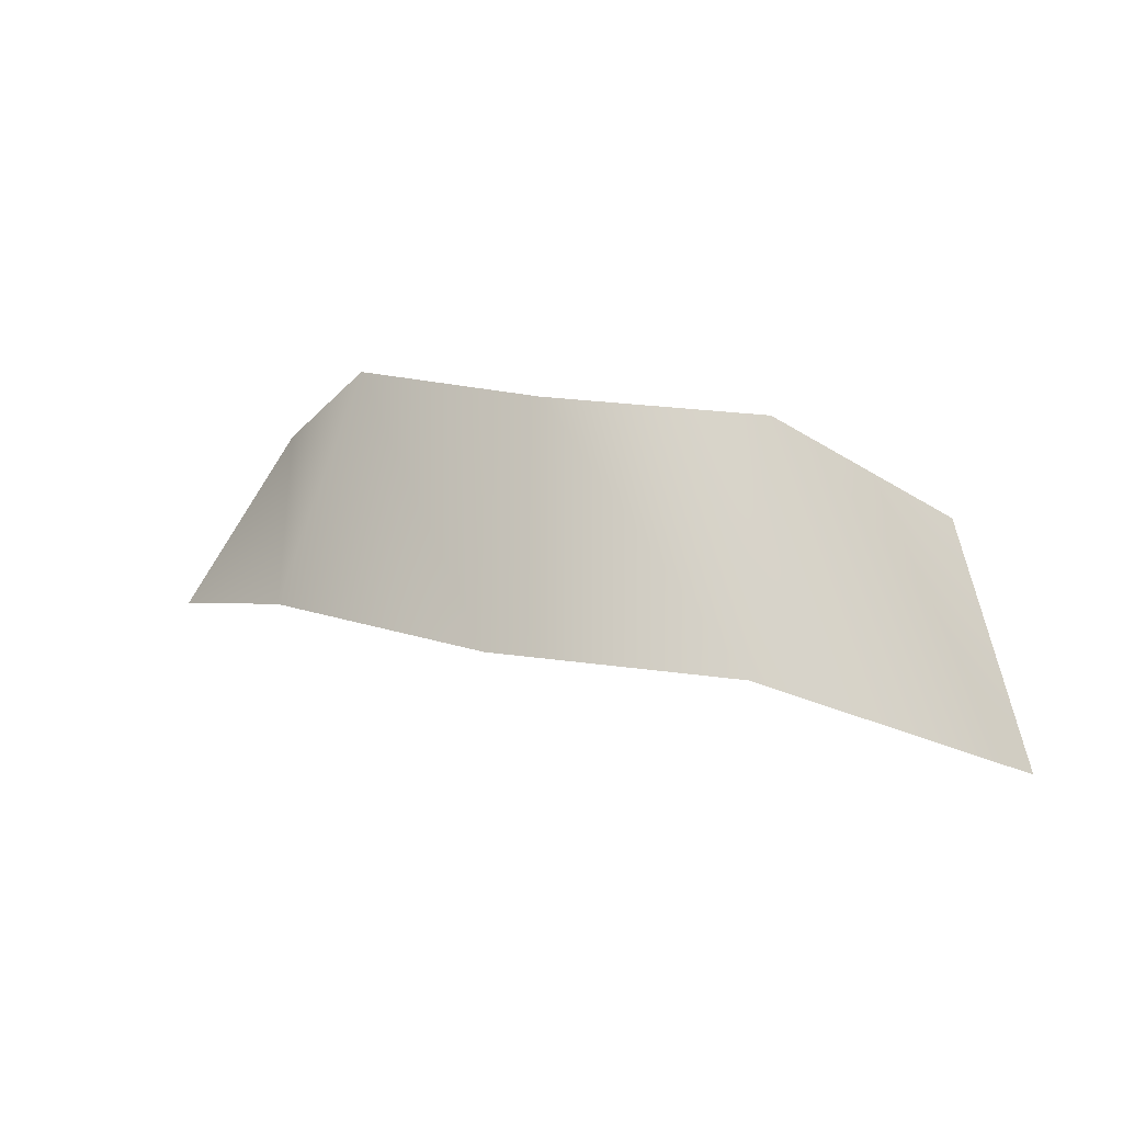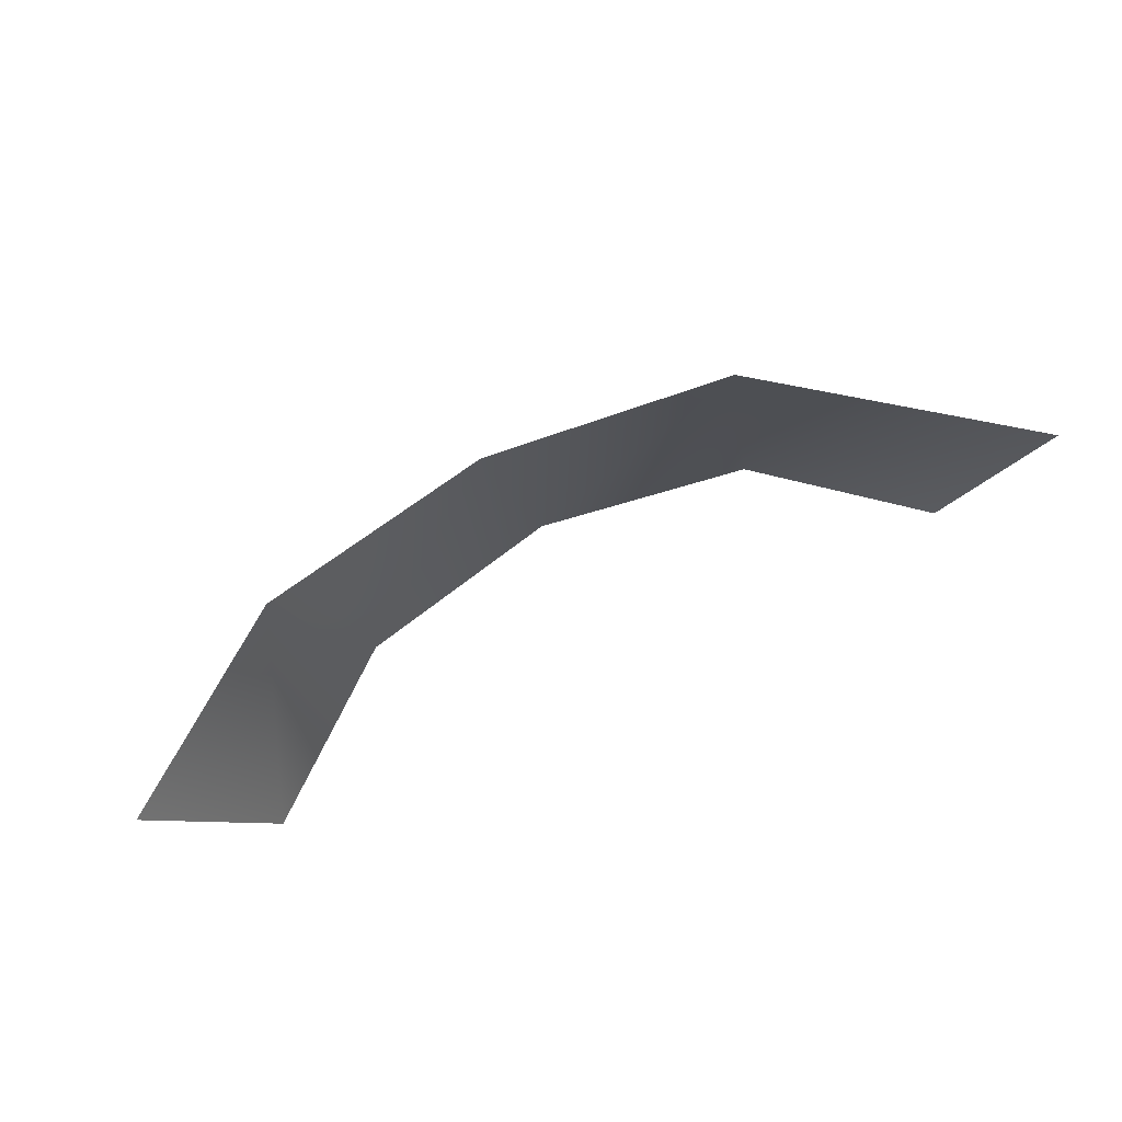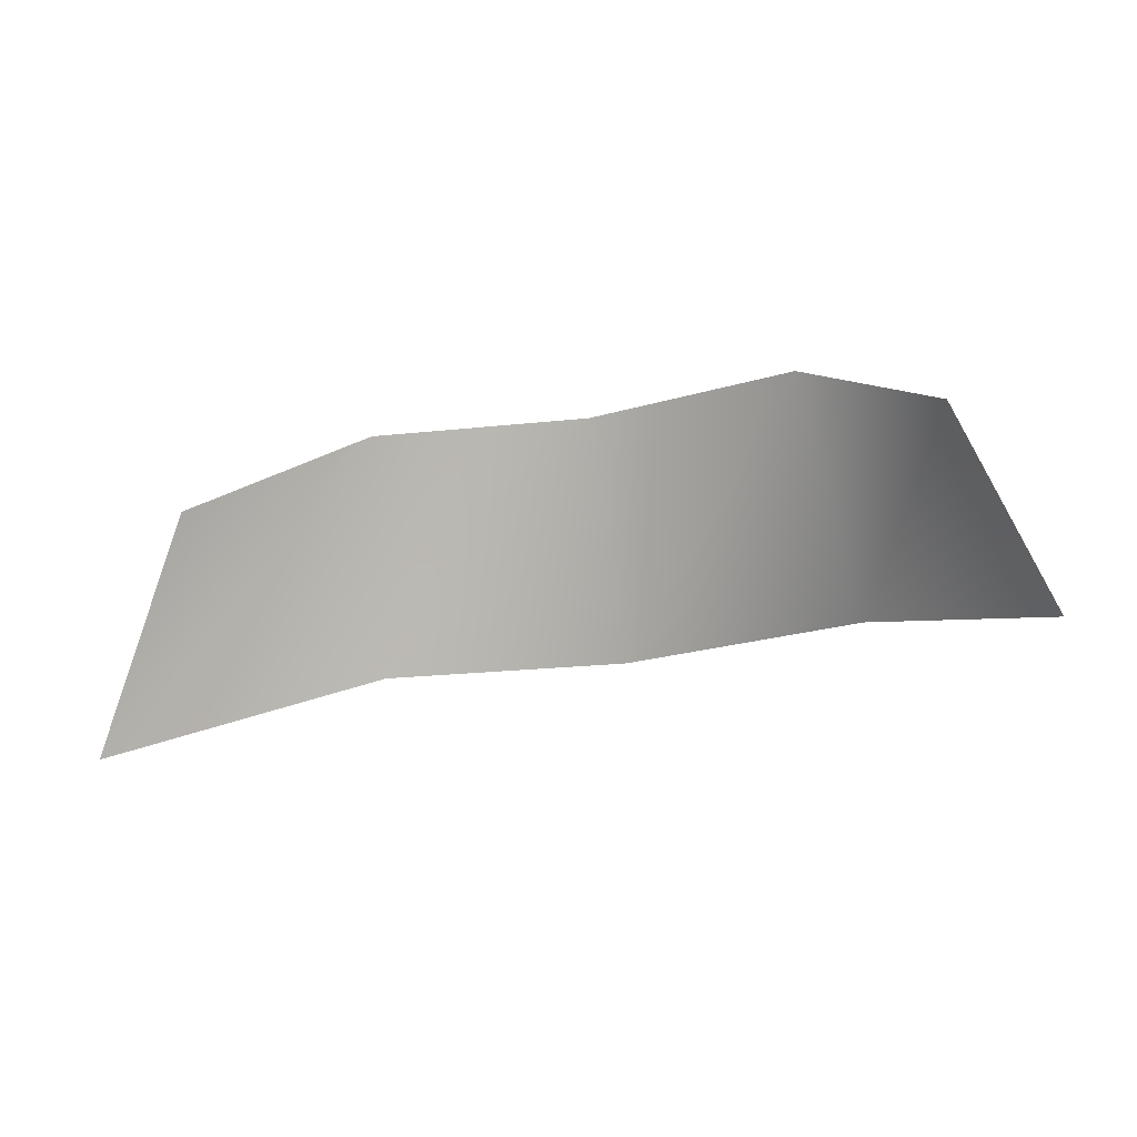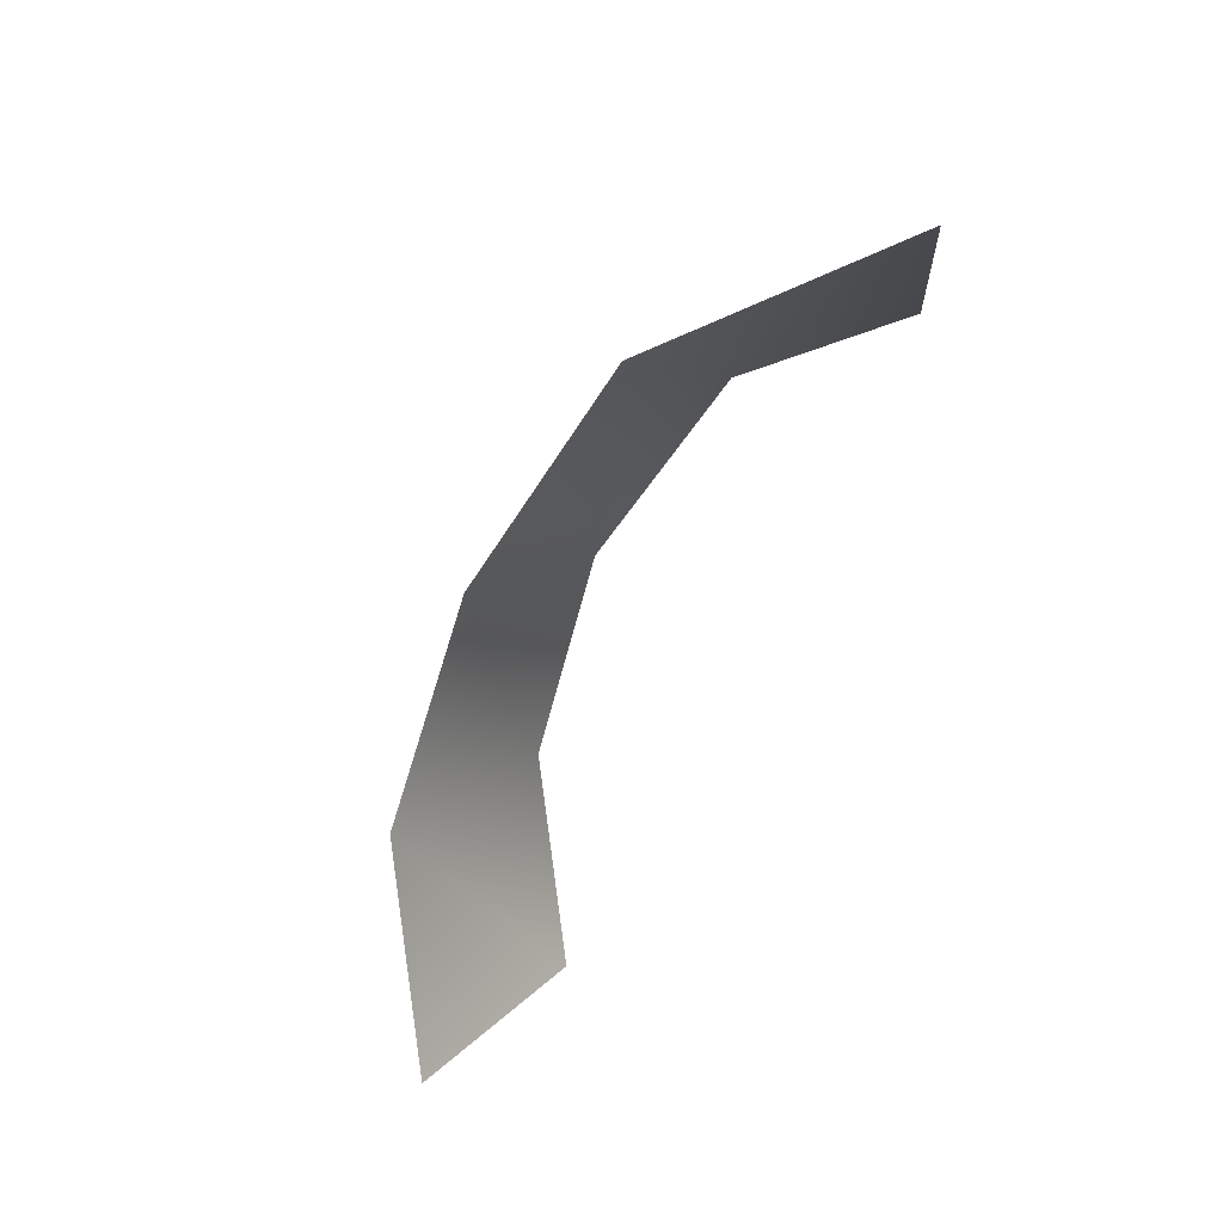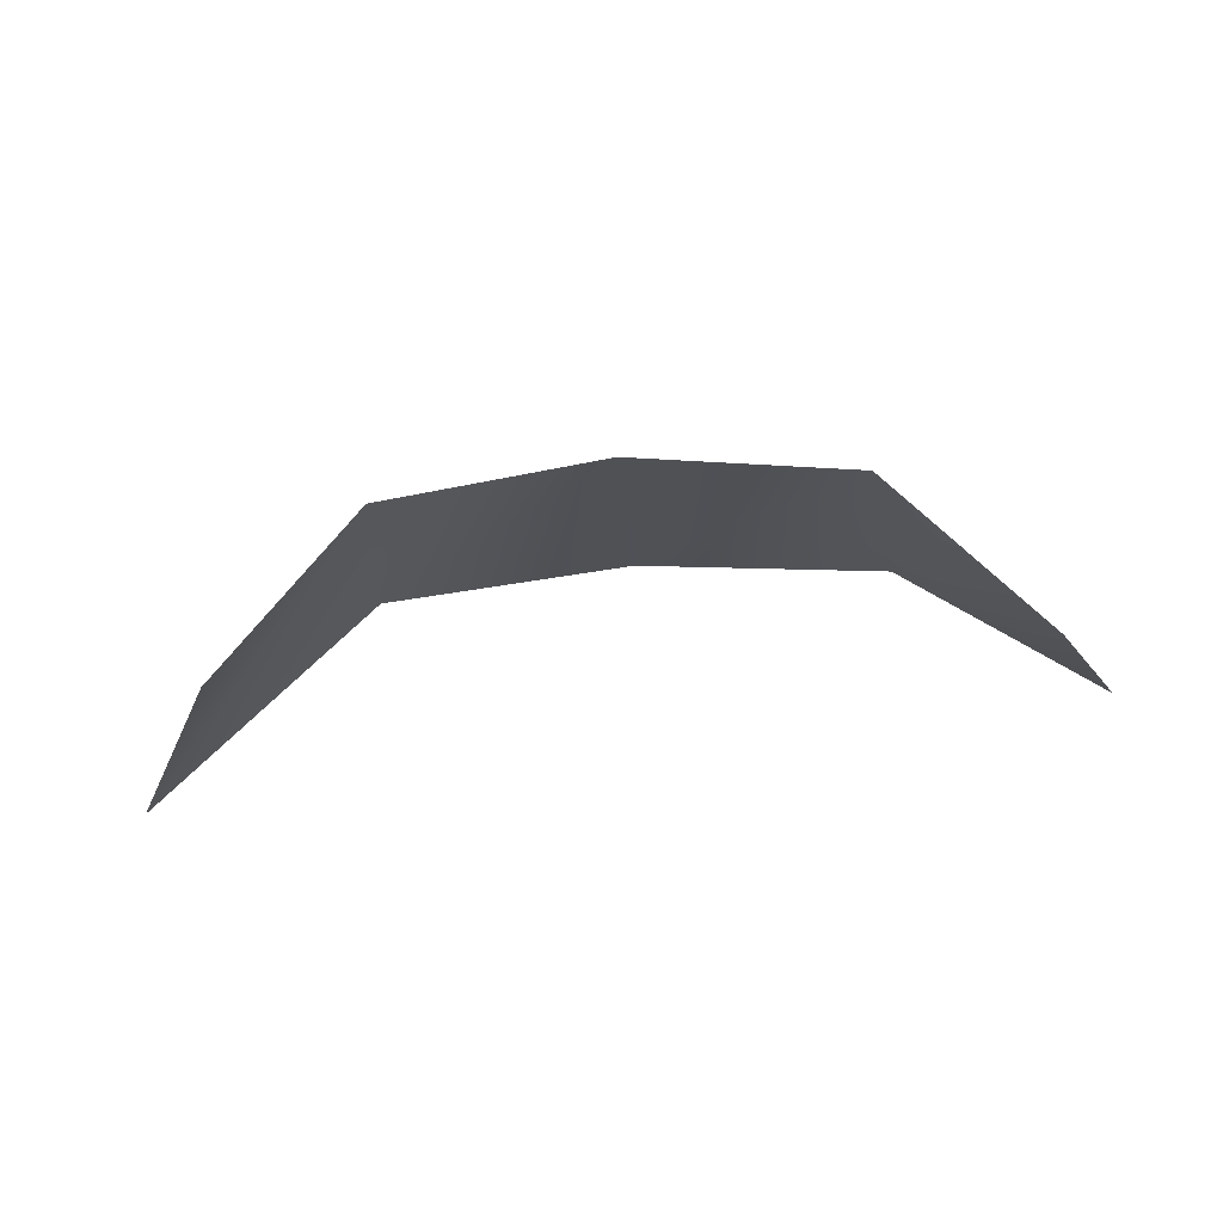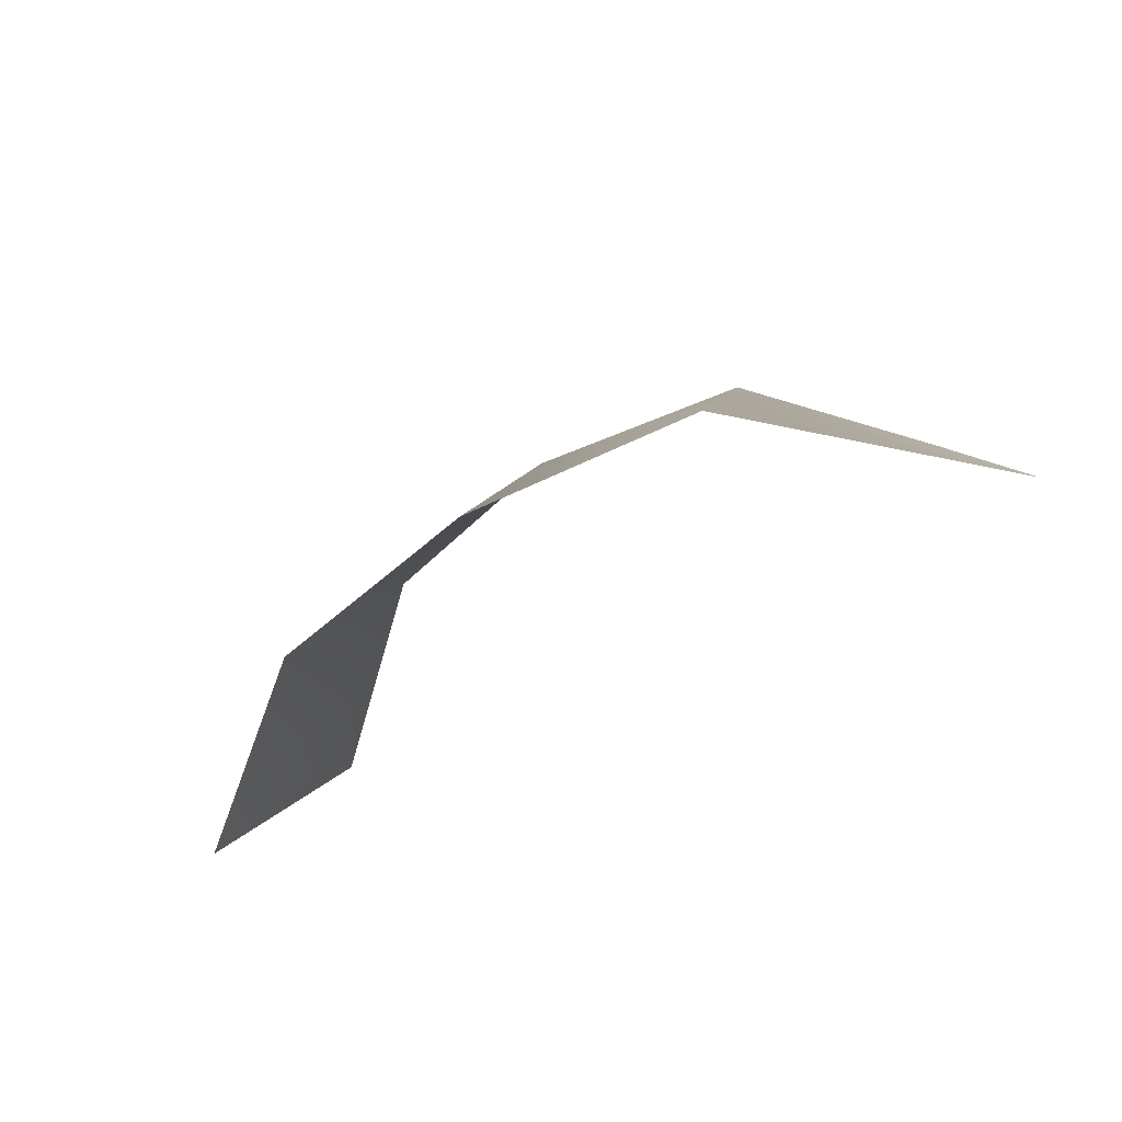
<metadata>
{"format":"obj","ext":"obj","renderer":"f3d","projection":"perspective","resolution":1024,"background":"white","views":[{"elev":18.2,"azim":24.6,"up":"+Y"},{"elev":-77.1,"azim":26.4,"up":"+Y"},{"elev":-23.7,"azim":-162.0,"up":"+Y"},{"elev":-66.5,"azim":64.8,"up":"+Y"},{"elev":-50.9,"azim":-175.4,"up":"+Z"},{"elev":-50.6,"azim":36.6,"up":"+Y"}]}
</metadata>
<code>
o D51C_V
v -5.998 52.88 1.396
v -6.302 52.17 1.858
v -5.491 52.45 2.362
v -5.998 52.88 1.396
v -5.491 52.45 2.362
v -5.367 53.34 1.827
v -4.454 53.36 1.989
v -4.453 52.45 2.508
v -3.416 52.45 2.362
v -4.454 53.36 1.989
v -3.416 52.45 2.362
v -3.541 53.34 1.827
v -3.541 53.34 1.827
v -3.416 52.45 2.362
v -2.452 51.97 1.704
v -3.541 53.34 1.827
v -2.452 51.97 1.704
v -2.908 52.88 1.396
v -5.367 53.34 1.827
v -5.491 52.45 2.362
v -4.453 52.45 2.508
v -5.367 53.34 1.827
v -4.453 52.45 2.508
v -4.454 53.36 1.989
f 1 2 3
f 4 5 6
f 7 8 9
f 10 11 12
f 13 14 15
f 16 17 18
f 19 20 21
f 22 23 24

</code>
